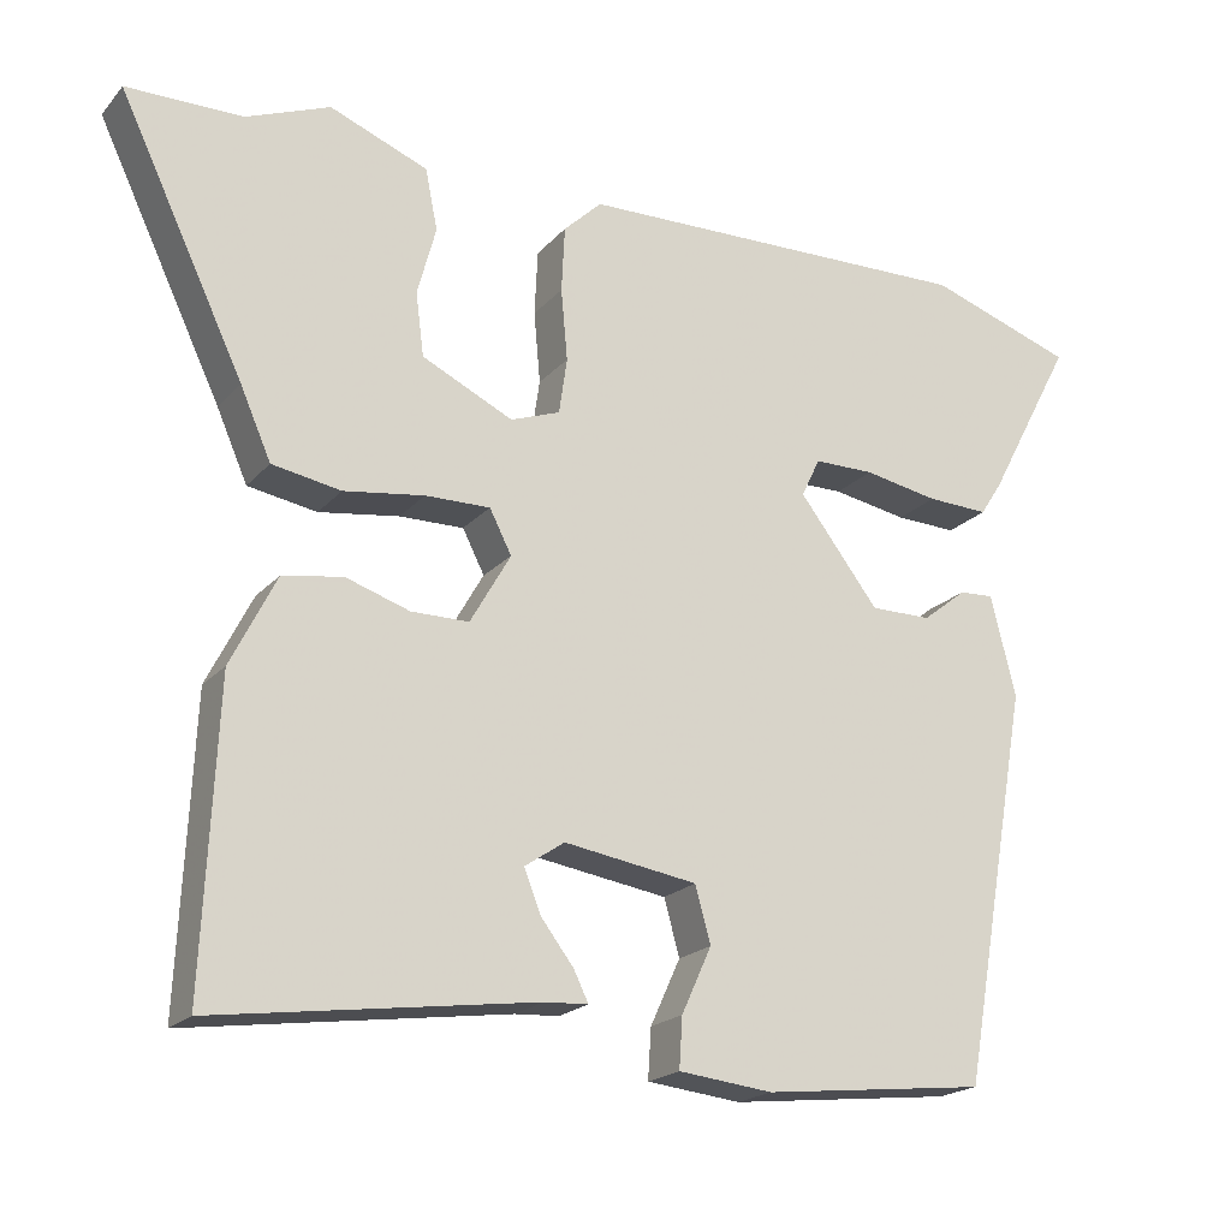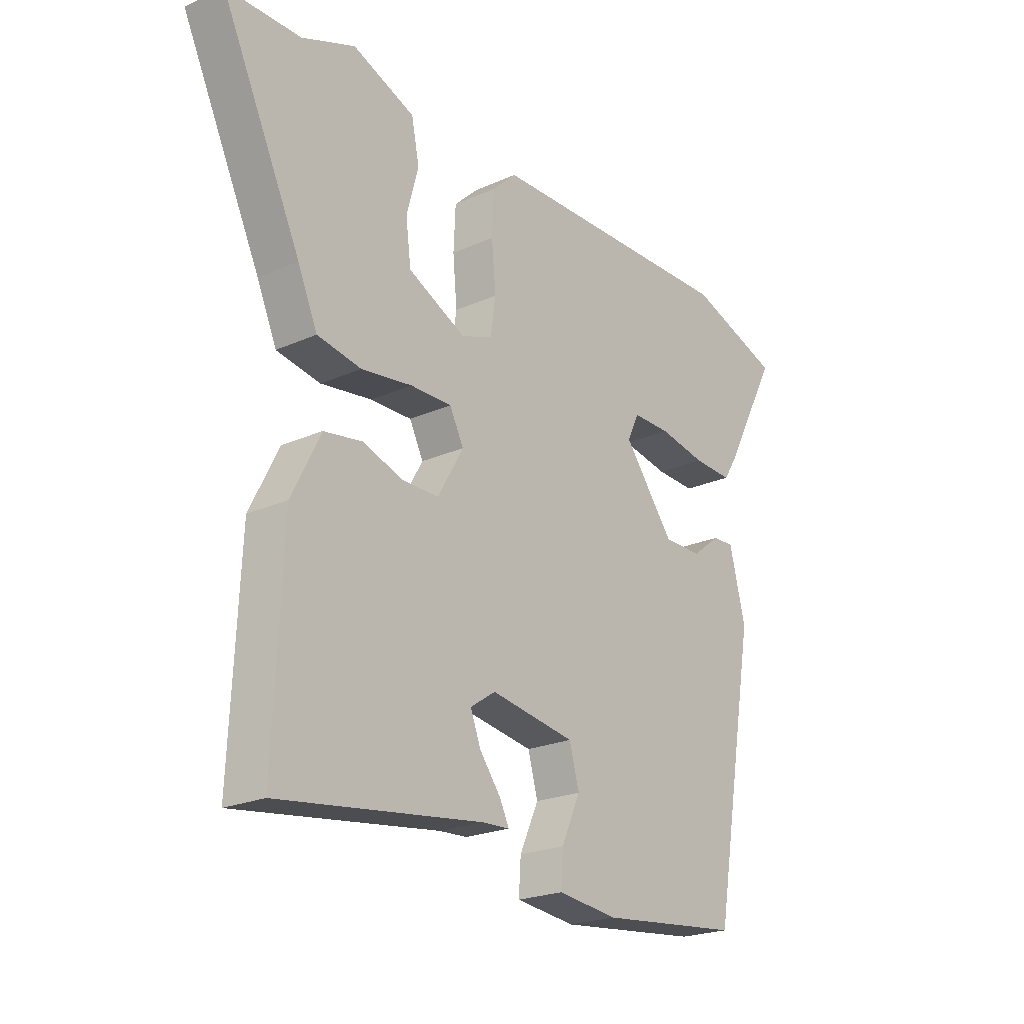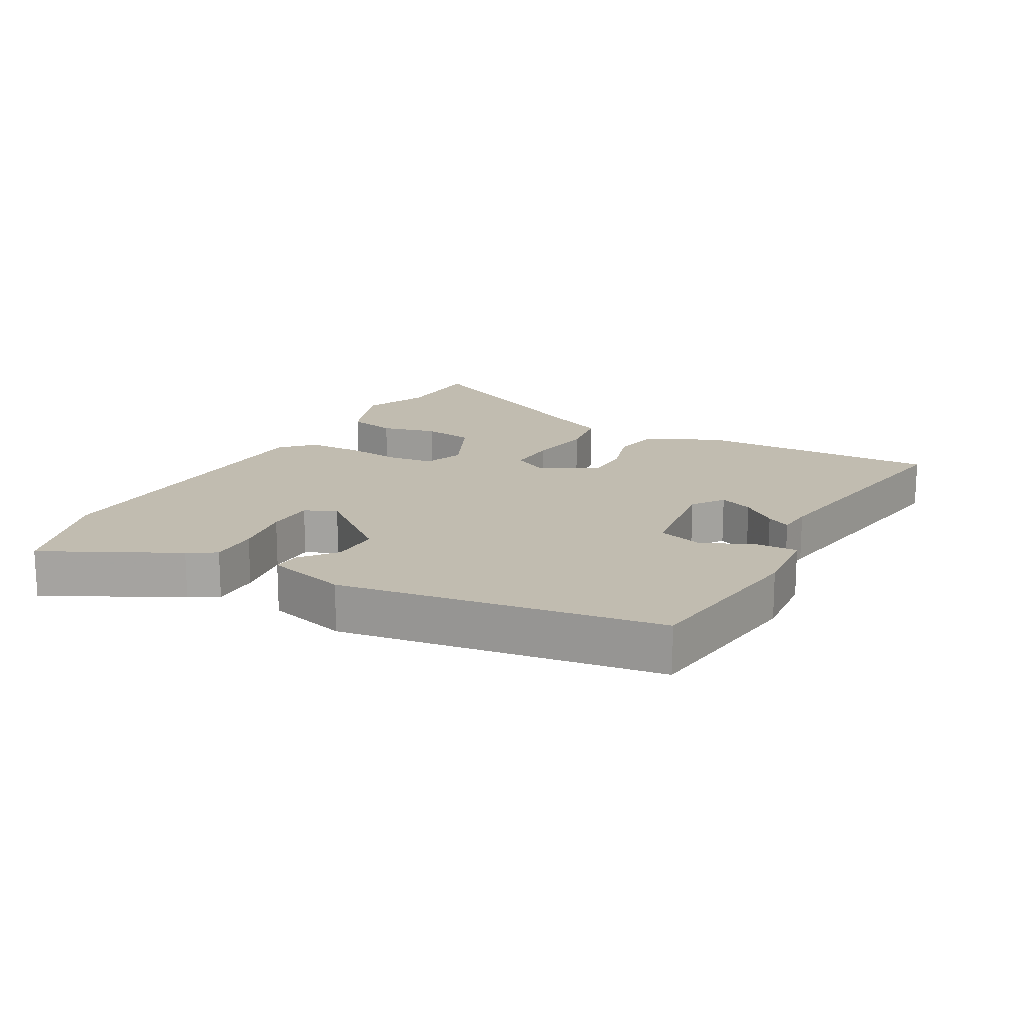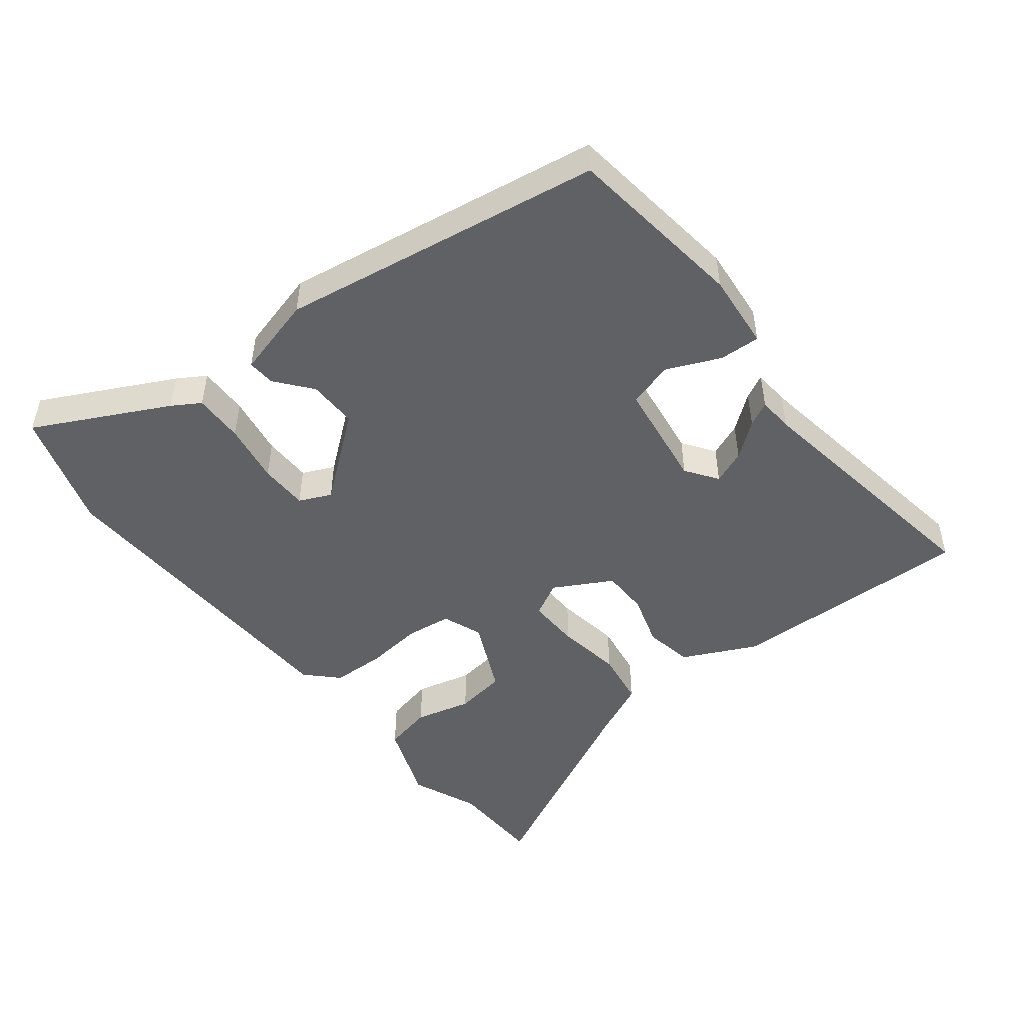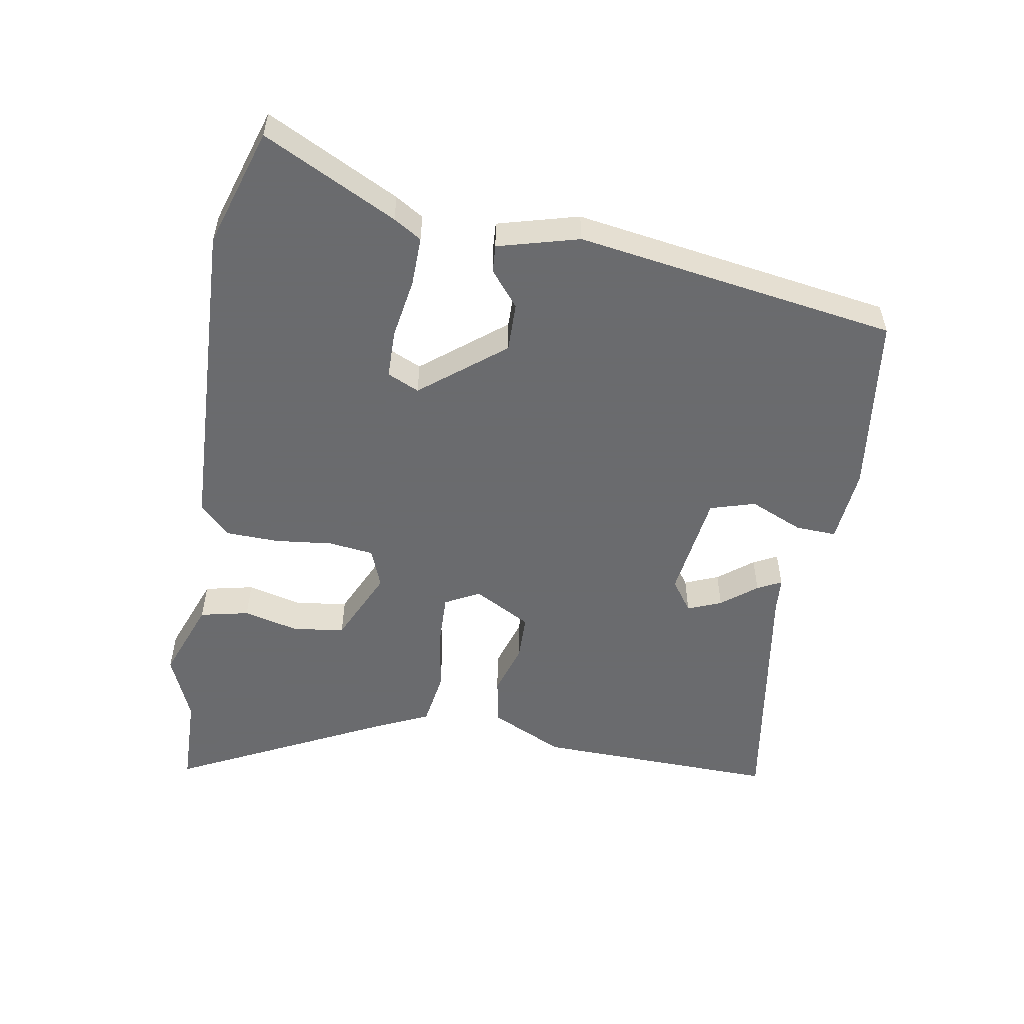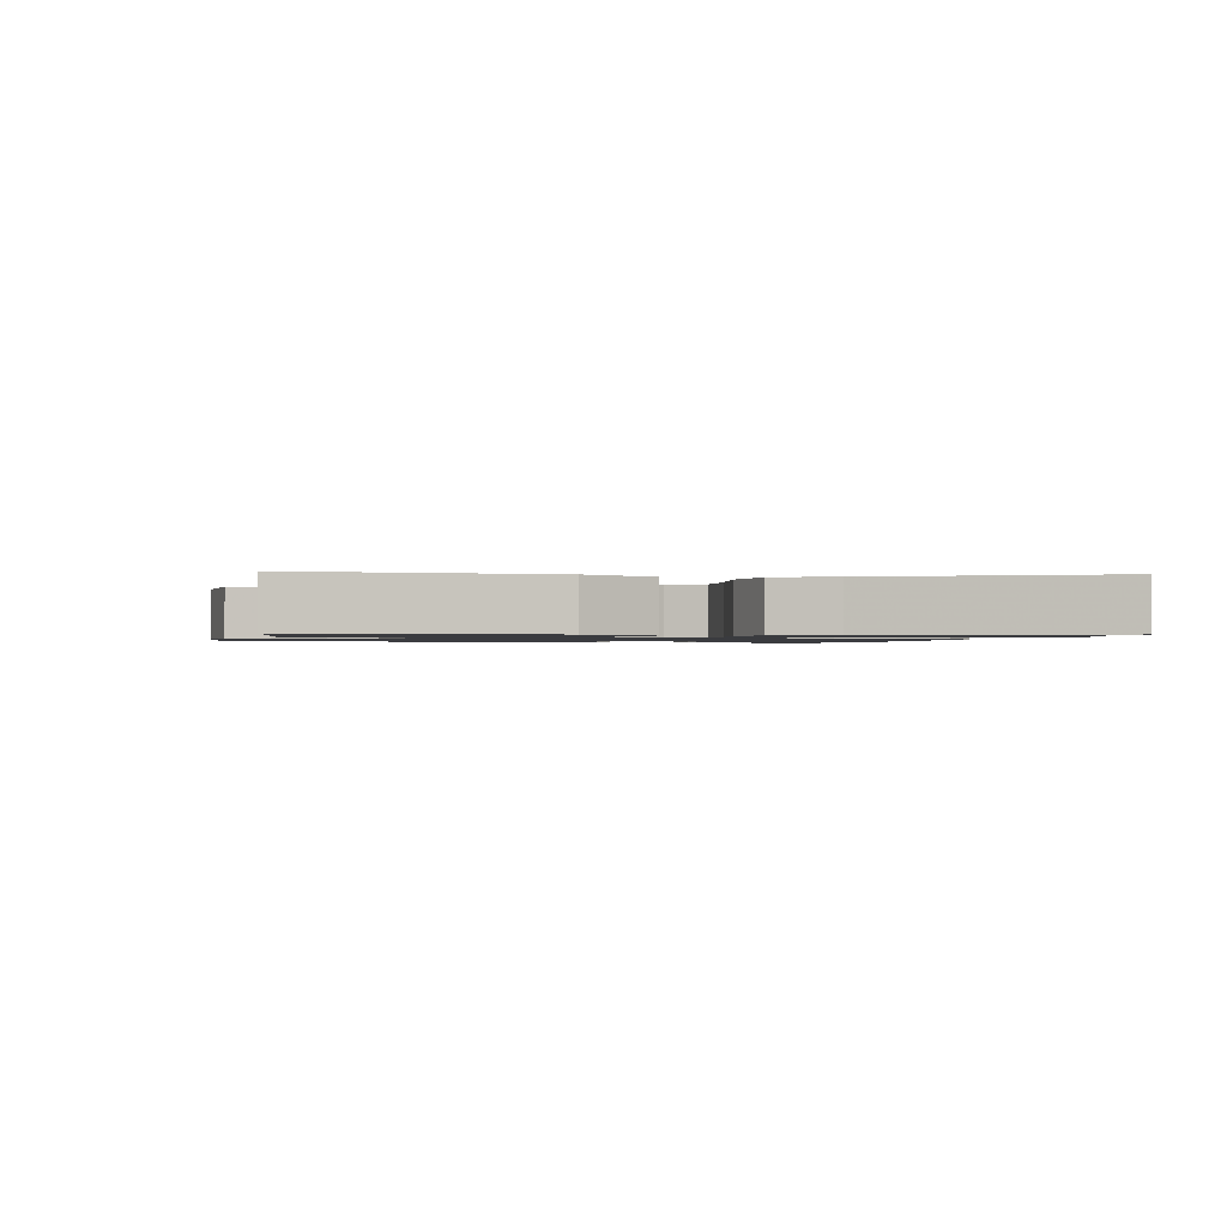
<metadata>
{"format":"obj","ext":"obj","renderer":"f3d","projection":"perspective","resolution":1024,"background":"white","views":[{"elev":-19.9,"azim":-28.5,"up":"+Z"},{"elev":-22.4,"azim":-52.2,"up":"+Z"},{"elev":16.6,"azim":120.1,"up":"+Y"},{"elev":-48.8,"azim":129.1,"up":"+Y"},{"elev":-53.3,"azim":81.4,"up":"+Y"},{"elev":-1.2,"azim":-102.7,"up":"+Y"}]}
</metadata>
<code>
v 0.448 0.07 -0.508
v 0.172 0.07 -0.538
v 0.056 0.07 -0.525
v 0.06 0.07 -0.463
v 0.097 0.07 -0.382
v 0.078 0.07 -0.313
v -0.086 0.07 -0.287
v -0.135 0.07 -0.32
v -0.115 0.07 -0.372
v -0.074 0.07 -0.426
v -0.056 0.07 -0.463
v -0.11 0.07 -0.466
v -0.503 0.07 -0.52
v -0.486 0.07 -0.149
v -0.43 0.07 -0.038
v -0.356 0.07 -0.026
v -0.277 0.07 -0.052
v -0.206 0.07 -0.052
v -0.156 0.07 0.035
v -0.183 0.07 0.088
v -0.263 0.07 0.087
v -0.362 0.07 0.073
v -0.447 0.07 0.088
v -0.485 0.07 0.175
v -0.639 0.07 0.499
v -0.496 0.07 0.5
v -0.393 0.07 0.541
v -0.272 0.07 0.493
v -0.257 0.07 0.418
v -0.28 0.07 0.333
v -0.27 0.07 0.255
v -0.158 0.07 0.201
v -0.097 0.07 0.223
v -0.087 0.07 0.292
v -0.095 0.07 0.38
v -0.091 0.07 0.461
v -0.044 0.07 0.506
v 0.451 0.07 0.517
v 0.631 0.07 0.456
v 0.525 0.07 0.256
v 0.498 0.07 0.214
v 0.422 0.07 0.217
v 0.33 0.07 0.234
v 0.256 0.07 0.234
v 0.233 0.07 0.186
v 0.331 0.07 0.058
v 0.406 0.07 0.058
v 0.461 0.07 0.101
v 0.503 0.07 0.103
v 0.534 0.07 -0.021
v 0.448 0 -0.508
v 0.172 0 -0.538
v 0.056 0 -0.525
v 0.06 0 -0.463
v 0.097 0 -0.382
v 0.078 0 -0.313
v -0.086 0 -0.287
v -0.135 0 -0.32
v -0.115 0 -0.372
v -0.074 0 -0.426
v -0.056 0 -0.463
v -0.11 0 -0.466
v -0.503 0 -0.52
v -0.486 0 -0.149
v -0.43 0 -0.038
v -0.356 0 -0.026
v -0.277 0 -0.052
v -0.206 0 -0.052
v -0.156 0 0.035
v -0.183 0 0.088
v -0.263 0 0.087
v -0.362 0 0.073
v -0.447 0 0.088
v -0.485 0 0.175
v -0.639 0 0.499
v -0.496 0 0.5
v -0.393 0 0.541
v -0.272 0 0.493
v -0.257 0 0.418
v -0.28 0 0.333
v -0.27 0 0.255
v -0.158 0 0.201
v -0.097 0 0.223
v -0.087 0 0.292
v -0.095 0 0.38
v -0.091 0 0.461
v -0.044 0 0.506
v 0.451 0 0.517
v 0.631 0 0.456
v 0.525 0 0.256
v 0.498 0 0.214
v 0.422 0 0.217
v 0.33 0 0.234
v 0.256 0 0.234
v 0.233 0 0.186
v 0.331 0 0.058
v 0.406 0 0.058
v 0.461 0 0.101
v 0.503 0 0.103
v 0.534 0 -0.021
f 47 48 49 50
f 46 47 50 1
f 45 46 1 2
f 40 41 42 43
f 40 43 44
f 39 40 44
f 38 39 44
f 37 38 44
f 34 35 36 37
f 33 34 37 44
f 32 33 44 45
f 27 28 29 30
f 26 27 30 31
f 24 25 26 31
f 21 22 23 24
f 20 21 24 31
f 14 15 16 17
f 12 13 14 17
f 12 17 18
f 9 10 11 12
f 8 9 12
f 8 12 18
f 7 8 18 19
f 2 3 4 5
f 2 5 6
f 45 2 6
f 32 45 6 7
f 20 31 32
f 19 20 32
f 7 19 32
f 100 99 98 97
f 51 100 97 96
f 52 51 96 95
f 93 92 91 90
f 94 93 90
f 94 90 89
f 94 89 88
f 94 88 87
f 87 86 85 84
f 94 87 84 83
f 95 94 83 82
f 80 79 78 77
f 81 80 77 76
f 81 76 75 74
f 74 73 72 71
f 81 74 71 70
f 67 66 65 64
f 67 64 63 62
f 68 67 62
f 62 61 60 59
f 62 59 58
f 68 62 58
f 69 68 58 57
f 55 54 53 52
f 56 55 52
f 56 52 95
f 57 56 95 82
f 82 81 70
f 82 70 69
f 82 69 57
f 1 51 52 2
f 2 52 53 3
f 3 53 54 4
f 4 54 55 5
f 5 55 56 6
f 6 56 57 7
f 7 57 58 8
f 8 58 59 9
f 9 59 60 10
f 10 60 61 11
f 11 61 62 12
f 12 62 63 13
f 13 63 64 14
f 14 64 65 15
f 15 65 66 16
f 16 66 67 17
f 17 67 68 18
f 18 68 69 19
f 19 69 70 20
f 20 70 71 21
f 21 71 72 22
f 22 72 73 23
f 23 73 74 24
f 24 74 75 25
f 25 75 76 26
f 26 76 77 27
f 27 77 78 28
f 28 78 79 29
f 29 79 80 30
f 30 80 81 31
f 31 81 82 32
f 32 82 83 33
f 33 83 84 34
f 34 84 85 35
f 35 85 86 36
f 36 86 87 37
f 37 87 88 38
f 38 88 89 39
f 39 89 90 40
f 40 90 91 41
f 41 91 92 42
f 42 92 93 43
f 43 93 94 44
f 44 94 95 45
f 45 95 96 46
f 46 96 97 47
f 47 97 98 48
f 48 98 99 49
f 49 99 100 50
f 50 100 51 1

</code>
